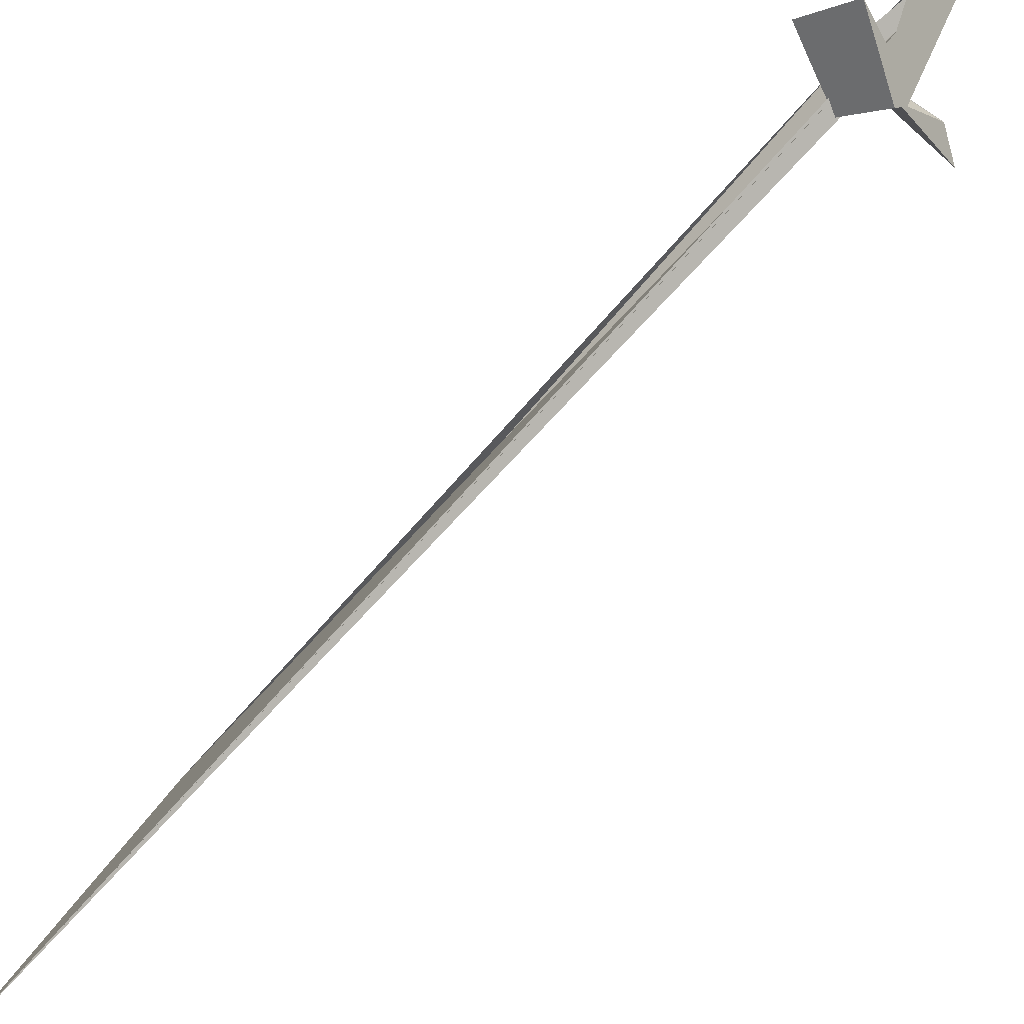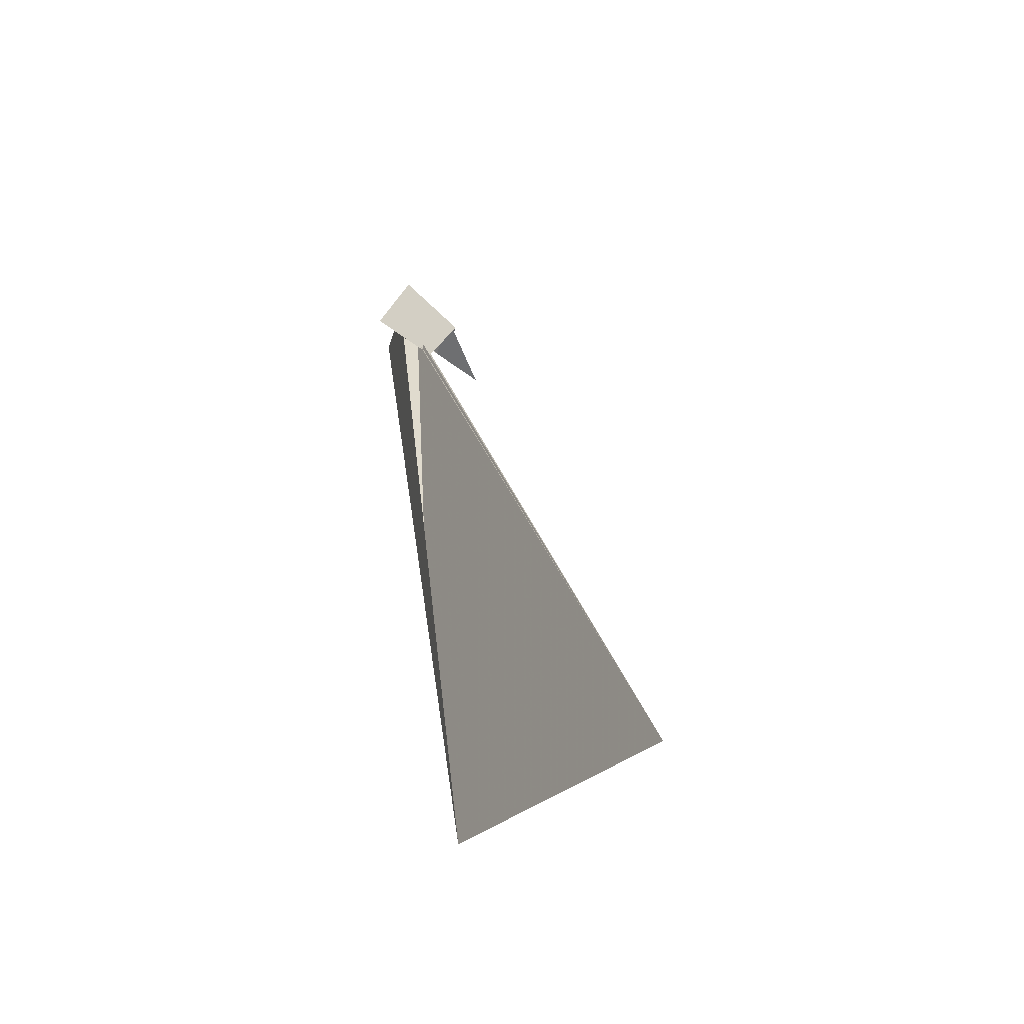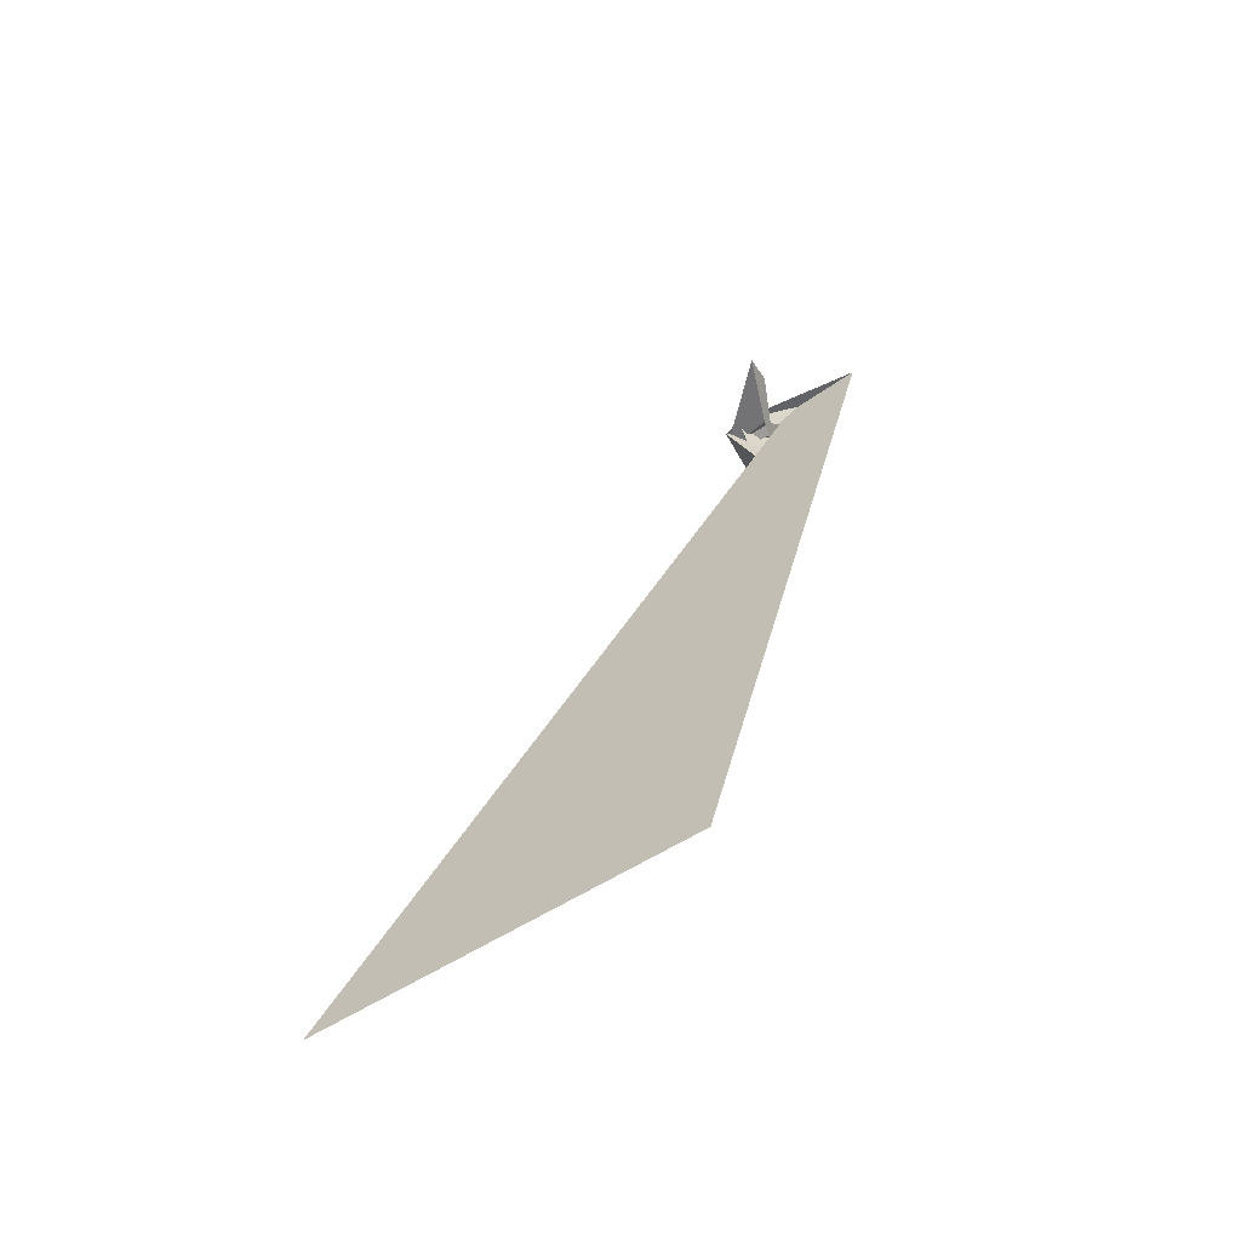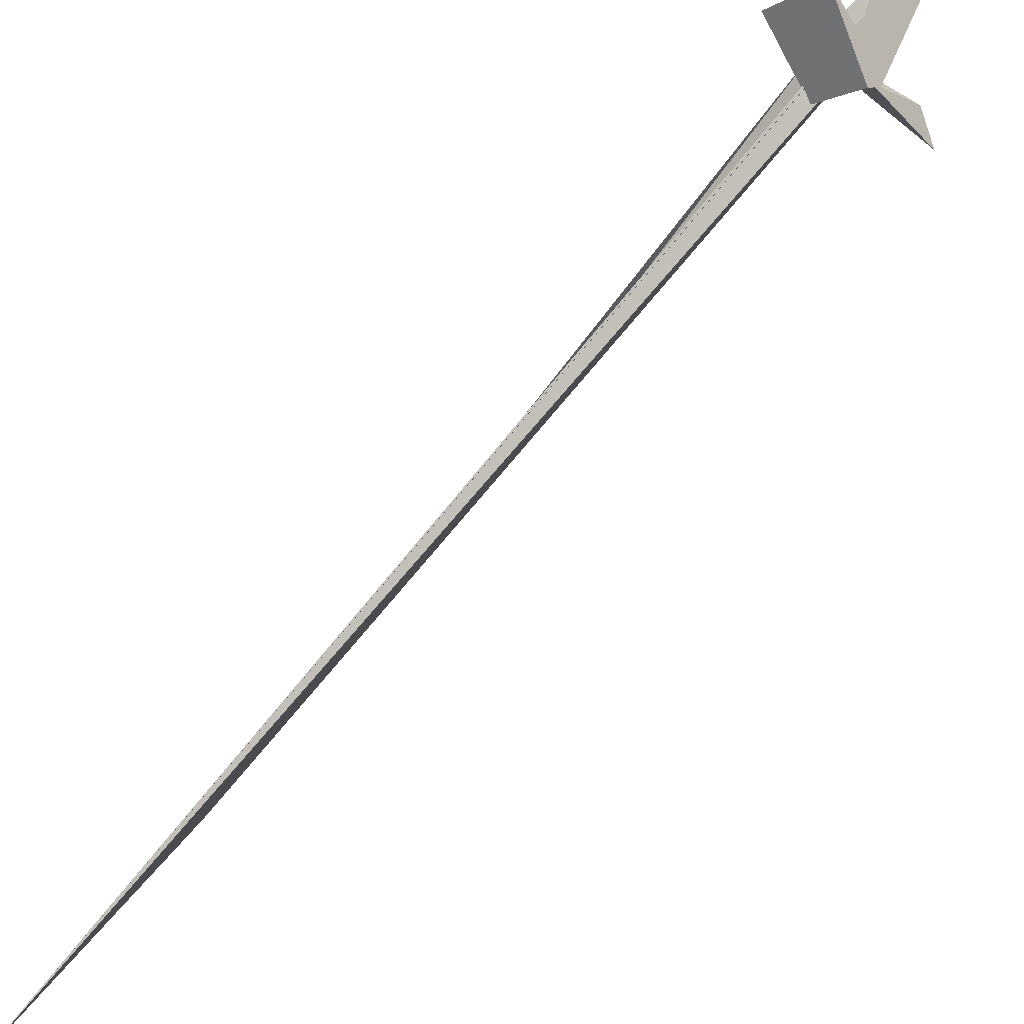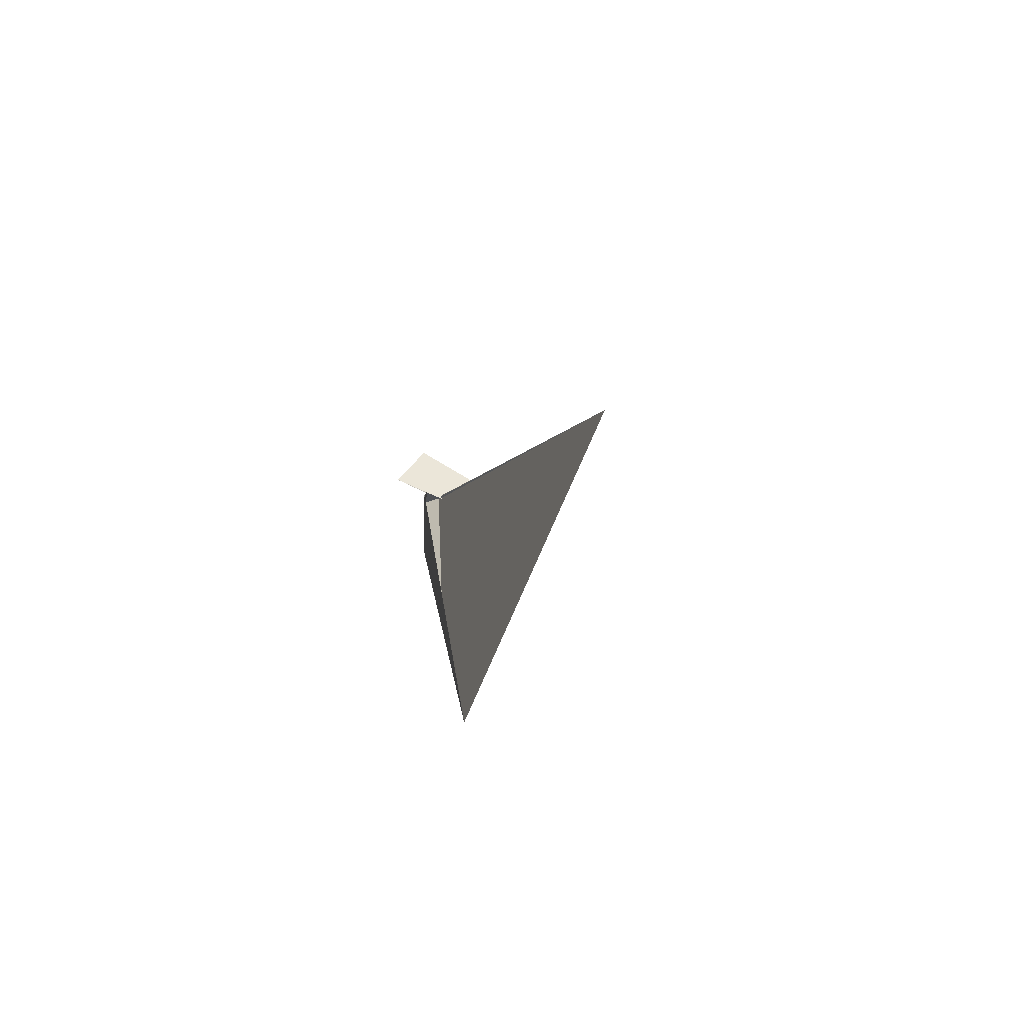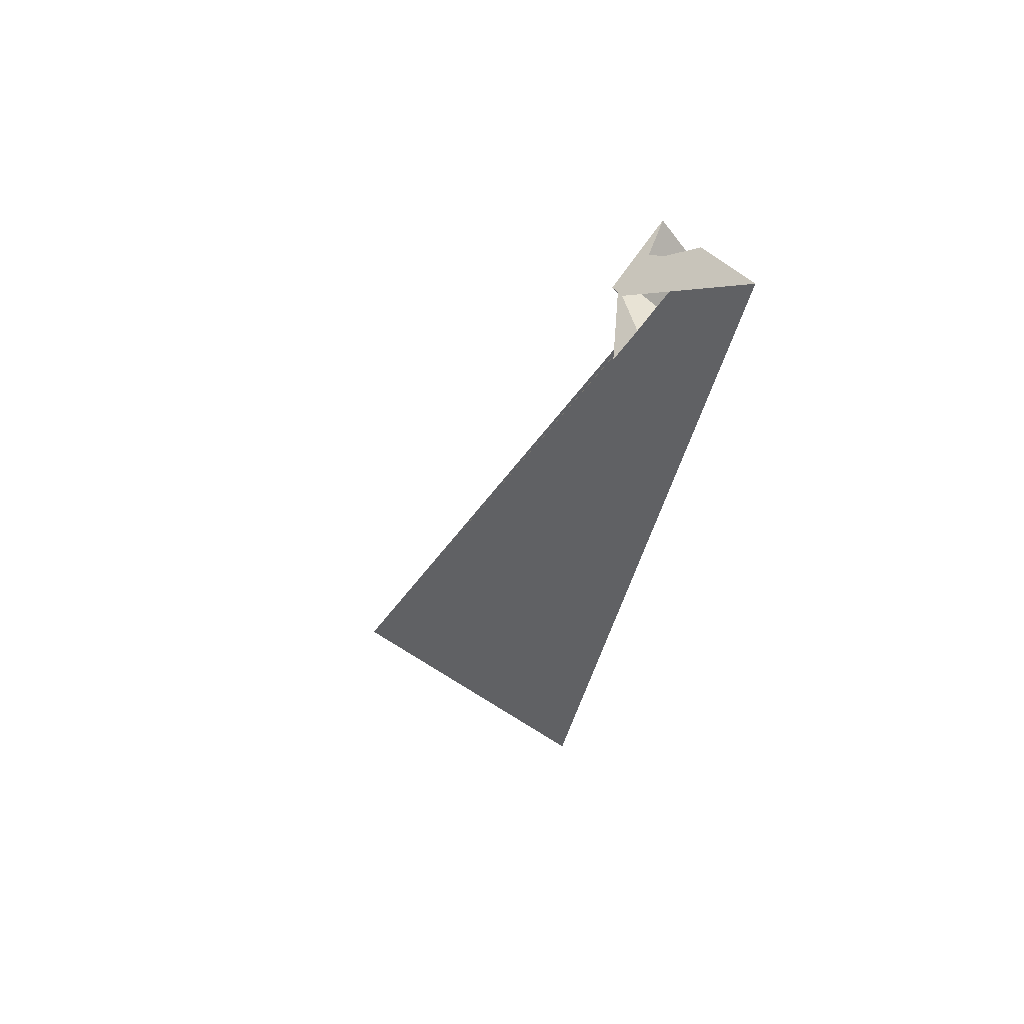
<metadata>
{"format":"obj","ext":"obj","renderer":"f3d","projection":"perspective","resolution":1024,"background":"white","views":[{"elev":-58.5,"azim":138.2,"up":"+Z"},{"elev":-38.1,"azim":130.5,"up":"+Y"},{"elev":-65.1,"azim":-81.3,"up":"+Y"},{"elev":-63.3,"azim":141.8,"up":"+Z"},{"elev":-67.9,"azim":141.8,"up":"+Y"},{"elev":45.3,"azim":-64.1,"up":"+Y"}]}
</metadata>
<code>
v -24.09 -7.092 -19.02
v -19.21 16.7 20.13
v -15.64 -11.31 -14.14
v -3.088 -15.18 -3.584
v -2.901 -12.17 0.8264
v 1.187 -9.921 9.129
v -0.1125 -16.1 -1.082
v 9.142 -26.56 -3.822
v -0.7905 -22.94 -11.41
v -15.32 -9.389 -11.08
v -10.96 -10.06 -6.48
v -15.78 -6.969 -24.82
v -65.76 -16.45 -5.63
v -17.22 -9.208 -27.8
v -49.28 -6.118 0.9677
v 23.31 13.94 -15.62
v -0.6755 22.07 16.34
v -31.29 33.09 58.3
v -2.074 10.03 -4.244
v 1.021 5.741 -14.18
v -9.241 -12.01 -11.9
v -24.46 -16.23 -2.768
v -5.969 -7.819 -21.93
v 31.62 -17.42 4.764
v 11.65 -14.01 -5.257
v 7.187 -16.4 0.2626
v 0.00139 -11.36 -12.72
v -8.201 -33.12 -10.69
v -6.398 -245 -15.84
v -9.077 -1.888 -11.15
v -3.572 10.57 0.419
v -9.243 -10.16 -11.83
v -5.663 -11.61 -4.697
v -1.931 -29.97 -8.59
v -2.458 21.02 18.53
v 7.666 -15.47 -0.2288
v -13.26 -11.22 0.6423
v 62.96 -498.9 -254
v 13.41 -13.96 -7.574
v -9.452 -8.587 -23.58
v -5.375 -3.693 -23.62
v -0.0227 -464.6 -56.89
v -9.416 -2.222 -11
v -2.872 -12.11 -3.951
f 1 2 11 7 5 6 8 9 4 3 10
f 1 2 18 17 19 20 16 14 12 13 15
f 3 4 27 25 26 24 23 21 12 13 22
f 5 6 29 31 30 33 32 21 12 14 28
f 5 7 36 35 22 13 15 37 38 34 28
f 8 9 34 28 14 16 24 23 41 40 39
f 6 8 39 25 26 36 35 17 18 42 29
f 3 10 40 41 43 30 31 19 17 35 22
f 1 10 40 39 25 27 44 33 32 37 15
f 2 11 43 41 23 21 32 37 38 42 18
f 7 11 43 30 33 44 20 16 24 26 36
f 4 9 34 38 42 29 31 19 20 44 27

</code>
